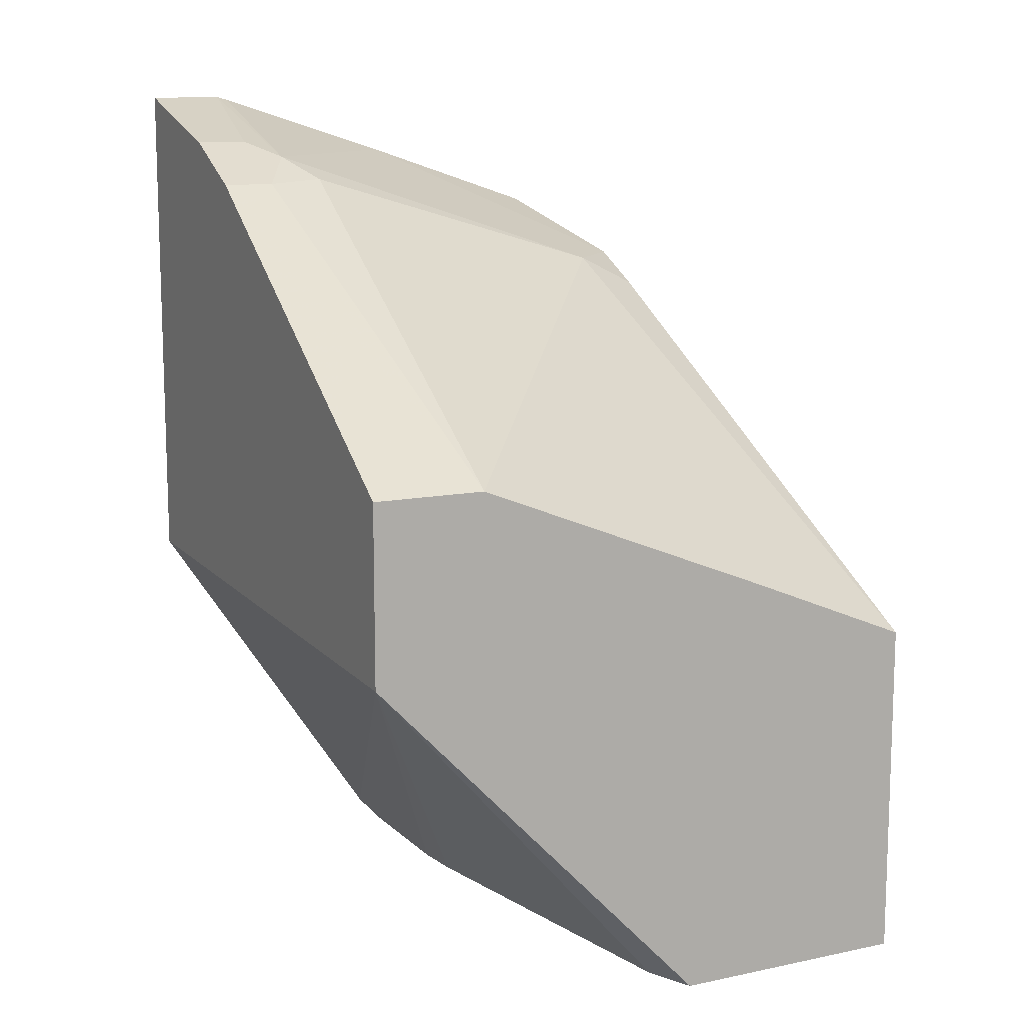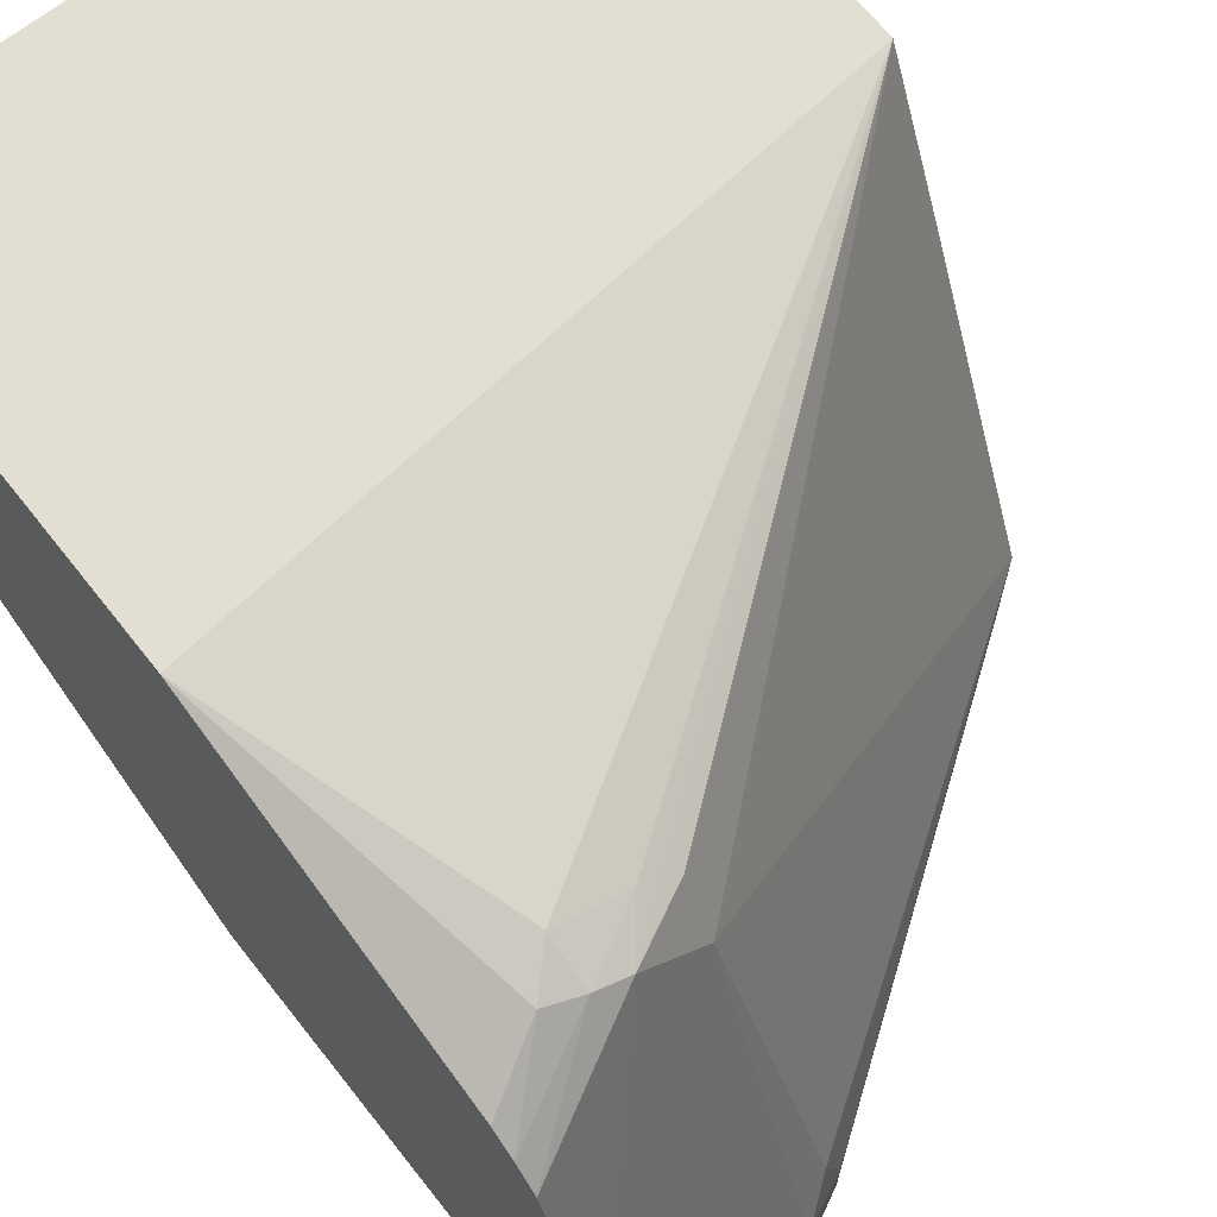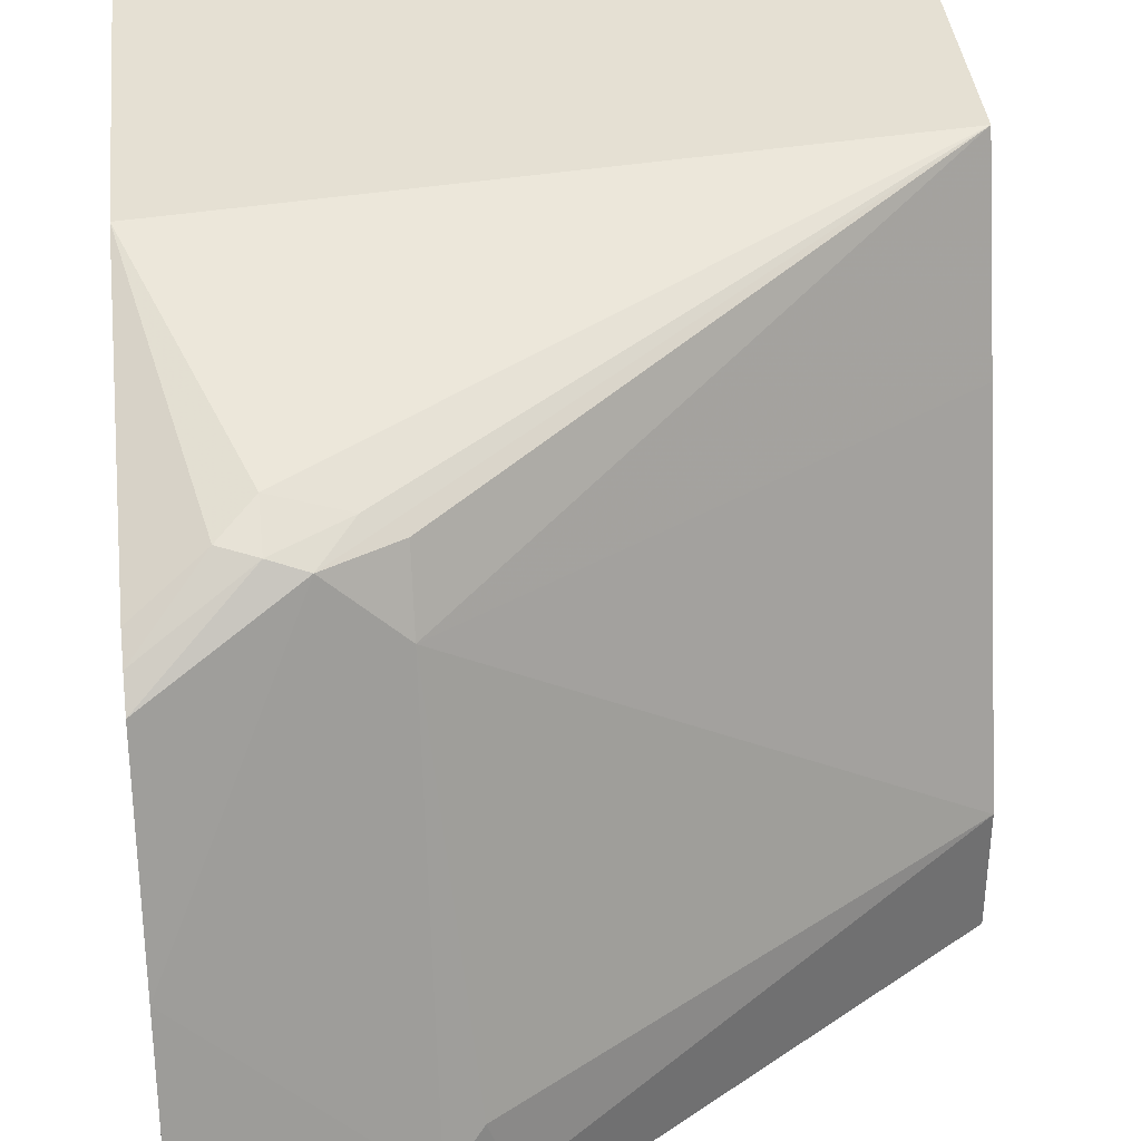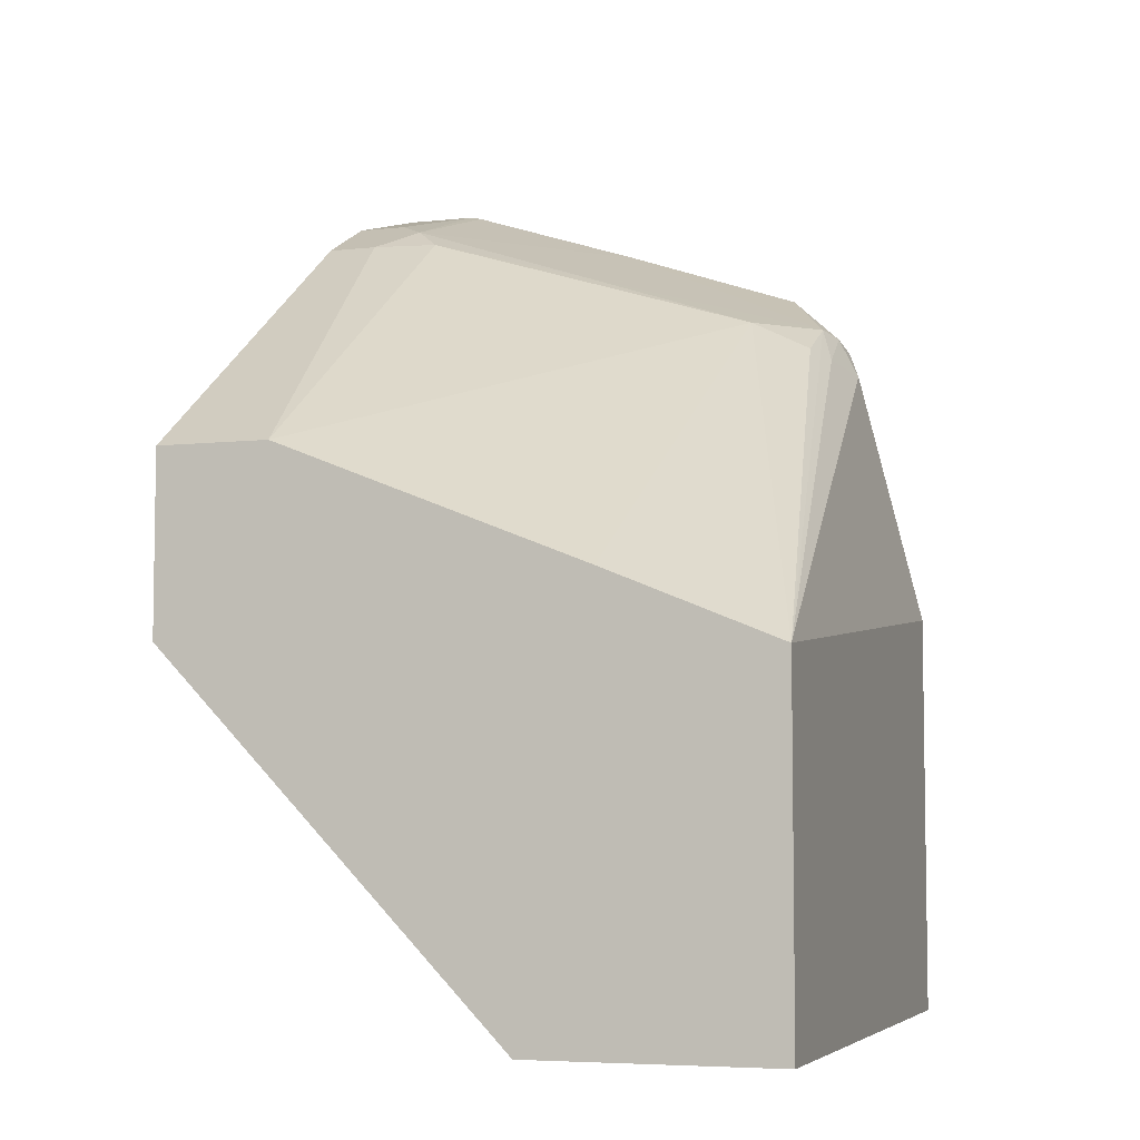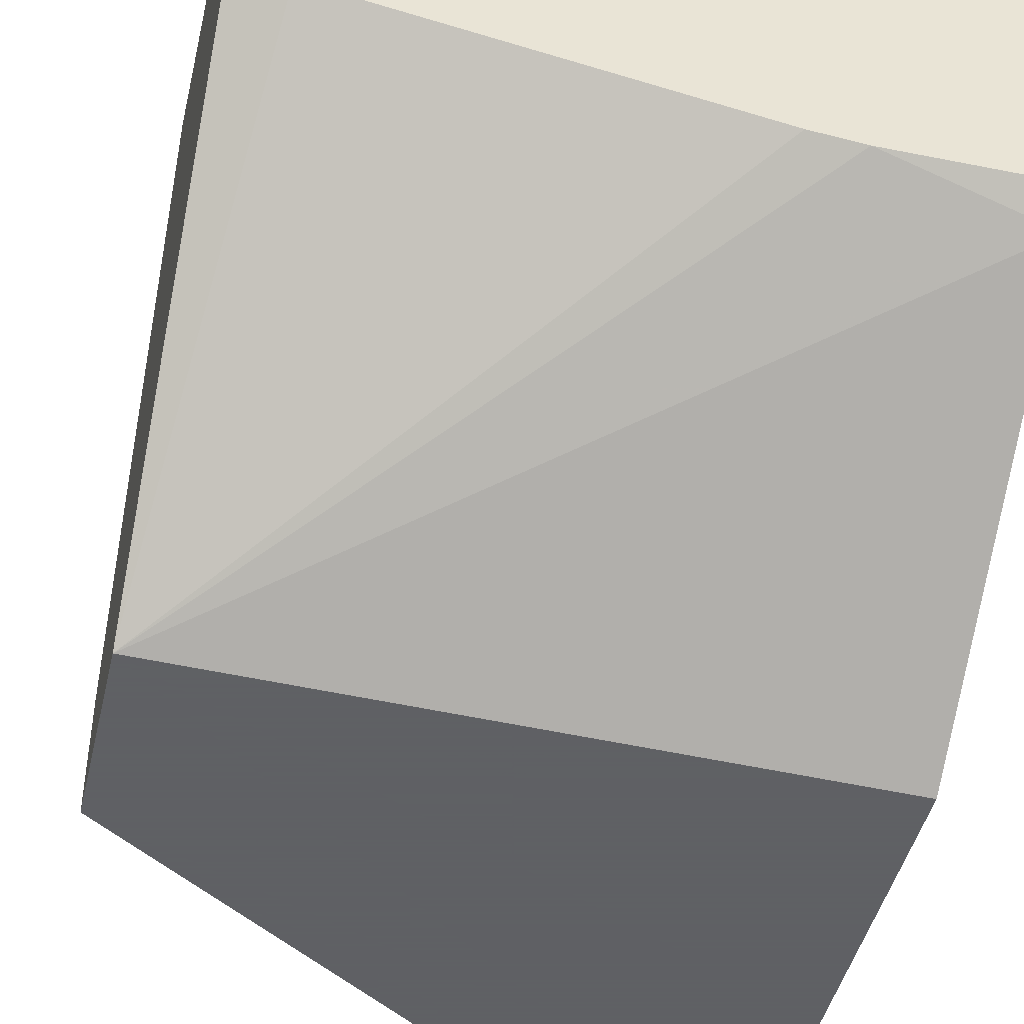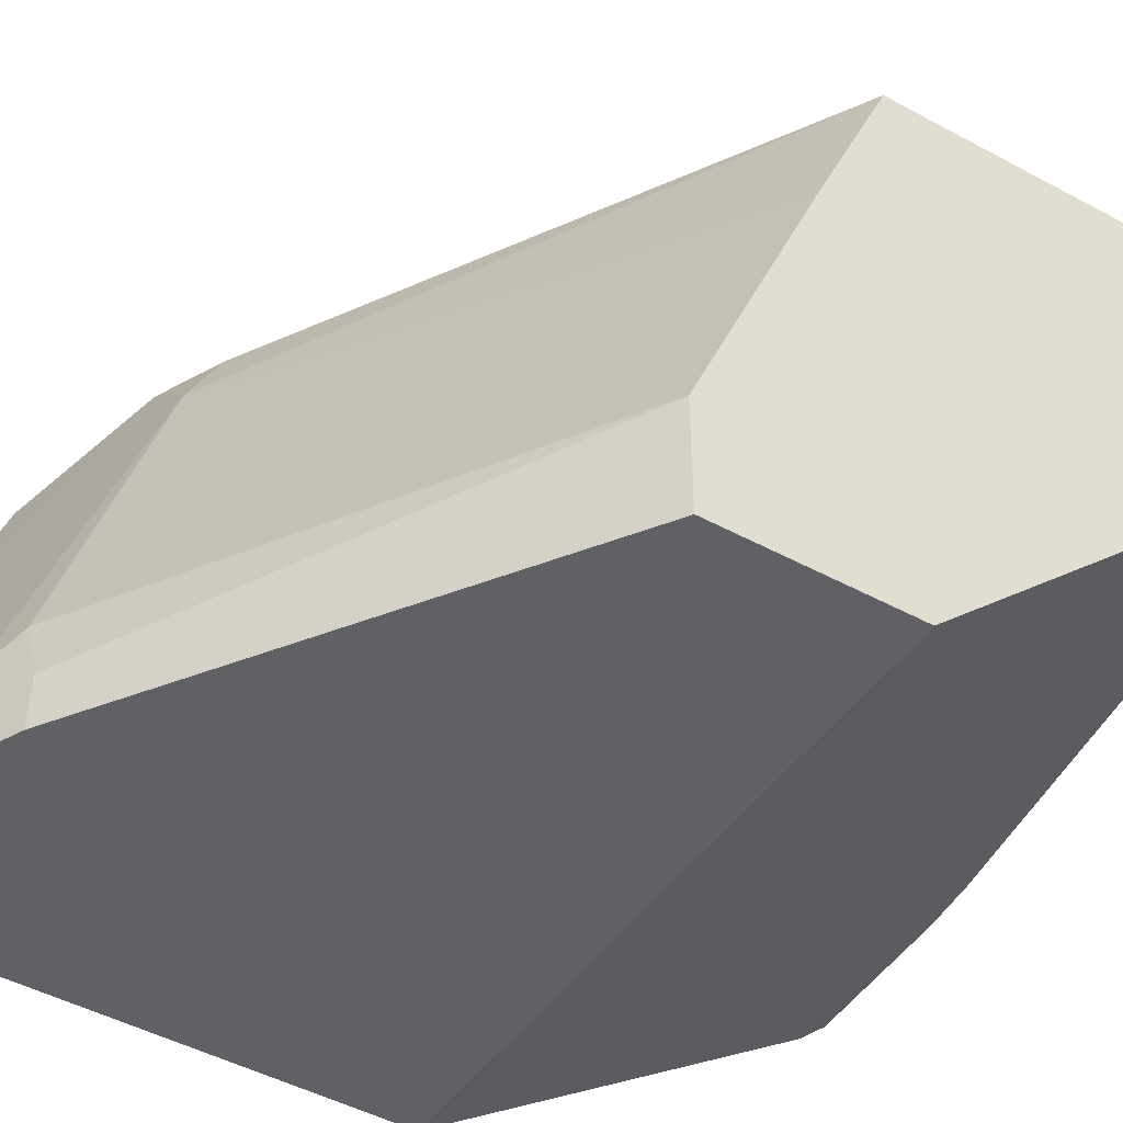
<metadata>
{"format":"obj","ext":"obj","renderer":"f3d","projection":"perspective","resolution":1024,"background":"white","views":[{"elev":11.8,"azim":-116.6,"up":"+Y"},{"elev":67.5,"azim":141.7,"up":"+Z"},{"elev":37.9,"azim":174.0,"up":"+Z"},{"elev":-5.7,"azim":-71.6,"up":"+Y"},{"elev":-45.3,"azim":-13.1,"up":"+Z"},{"elev":-47.3,"azim":-121.5,"up":"+Z"}]}
</metadata>
<code>
v 0.05091 0.1601 0.418
v -1.522e-05 0.145 0.418
v 0.05091 0.1601 0.4428
v 0.05091 -0.0121 0.418
v -0.01382 0.1381 0.418
v -1.522e-05 0.145 0.4352
v 0.05091 0.1592 0.4464
v -0.01037 0.1399 0.4455
v 0.05091 -0.02762 0.4283
v -0.1565 -0.01899 0.418
v -0.01382 0.1381 0.4352
v -0.02765 0.1312 0.418
v 0.05091 0.1392 0.5086
v -0.02765 0.1312 0.4352
v -0.02073 0.1321 0.4559
v -0.01037 0.1192 0.5077
v 0.01036 0.1192 0.5284
v 0.05091 -0.1318 0.4975
v -0.1565 0.04142 0.418
v -1.522e-05 -0.1407 0.5056
v -0.01644 -0.1407 0.5071
v -0.1407 -0.1407 0.5278
v -0.1565 -0.1407 0.5348
v 0.01036 0.09841 0.5906
v 0.05091 0.118 0.5709
v -0.1565 0.04142 0.4559
v -0.01037 0.09841 0.5699
v 0.05091 -0.1407 0.5056
v -0.1565 -0.1407 0.6171
v -0.01037 0.08805 0.5906
v -0.1565 -0.02368 0.6171
v -1.522e-05 0.08545 0.5958
v 0.02072 0.0967 0.594
v 0.05091 0.111 0.5782
v -0.1565 4.98e-06 0.5595
v 0.05091 -0.1407 0.6171
v 0.04143 -0.002911 0.6171
v 0.02072 0.08286 0.6009
v 0.03107 0.09323 0.5958
v 0.05091 0.1035 0.5837
v 0.05091 -0.001939 0.6171
f 18 28 20
f 20 23 22
f 20 29 23
f 20 22 21
f 20 36 29
f 20 28 36
f 16 24 17
f 12 26 14
f 15 26 27
f 15 27 16
f 14 26 15
f 13 24 25
f 13 17 24
f 12 19 26
f 10 26 19
f 16 27 24
f 24 30 31
f 34 39 40
f 24 32 33
f 10 35 26
f 39 41 40
f 38 41 39
f 37 41 38
f 33 39 34
f 33 38 39
f 32 38 33
f 31 38 32
f 31 37 38
f 29 37 31
f 29 41 37
f 29 36 41
f 27 31 30
f 27 35 31
f 26 35 27
f 25 33 34
f 24 33 25
f 24 31 32
f 10 31 35
f 24 27 30
f 10 23 29
f 1 19 12
f 1 10 19
f 1 4 10
f 1 9 4
f 1 18 9
f 1 28 18
f 1 36 28
f 1 12 5
f 1 41 36
f 1 25 34
f 1 13 25
f 1 7 13
f 1 3 7
f 1 6 3
f 1 2 6
f 10 29 31
f 1 40 41
f 1 5 2
f 1 34 40
f 2 11 6
f 10 22 23
f 2 5 11
f 10 21 22
f 10 20 21
f 10 18 20
f 8 17 13
f 8 16 17
f 8 15 16
f 9 18 10
f 8 11 14
f 7 8 13
f 6 11 8
f 5 14 11
f 5 12 14
f 4 9 10
f 3 6 8
f 8 14 15
f 3 8 7

</code>
